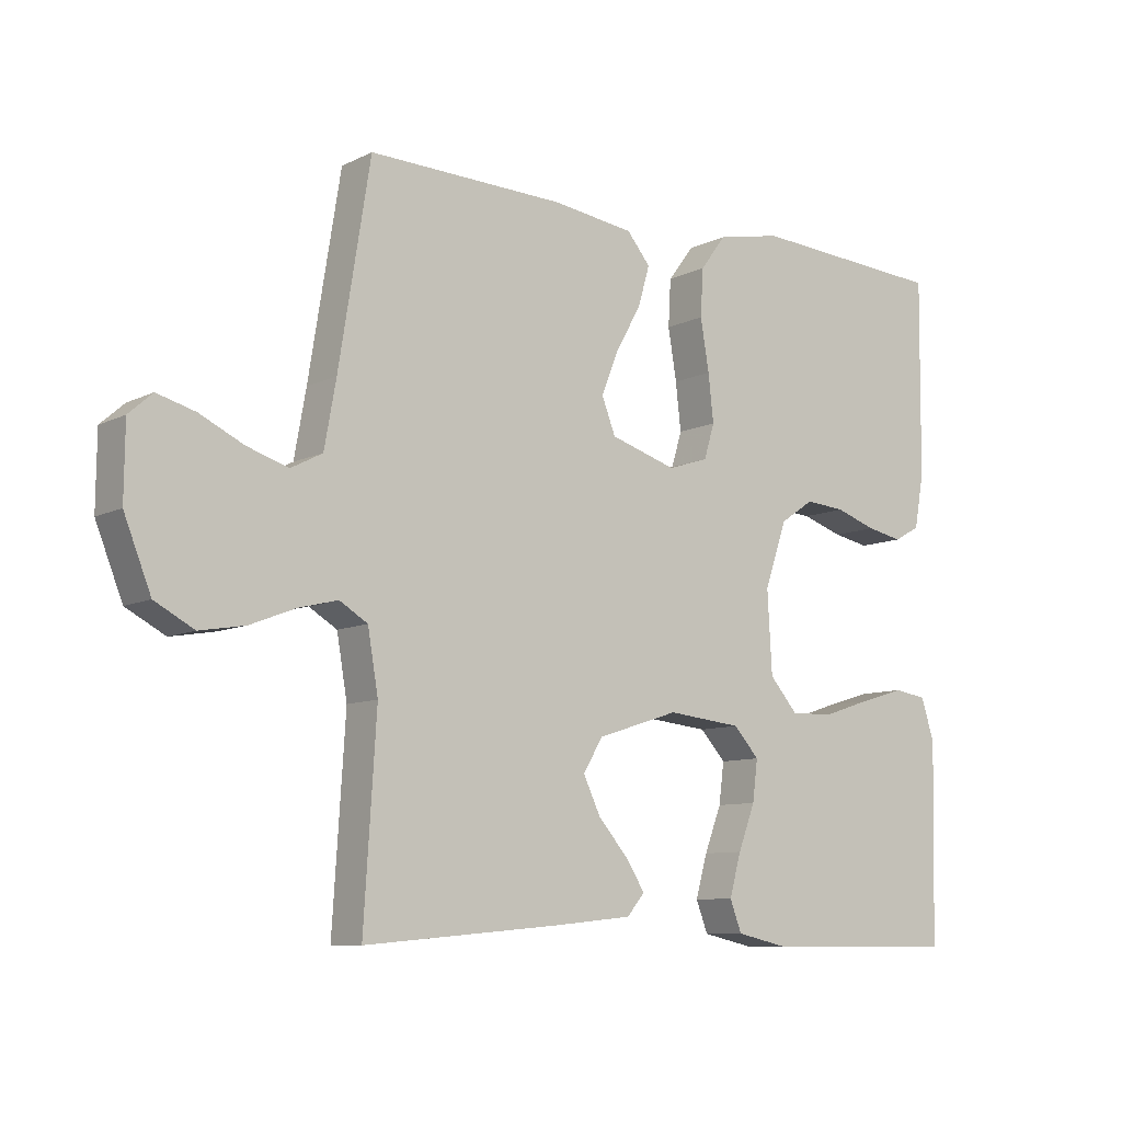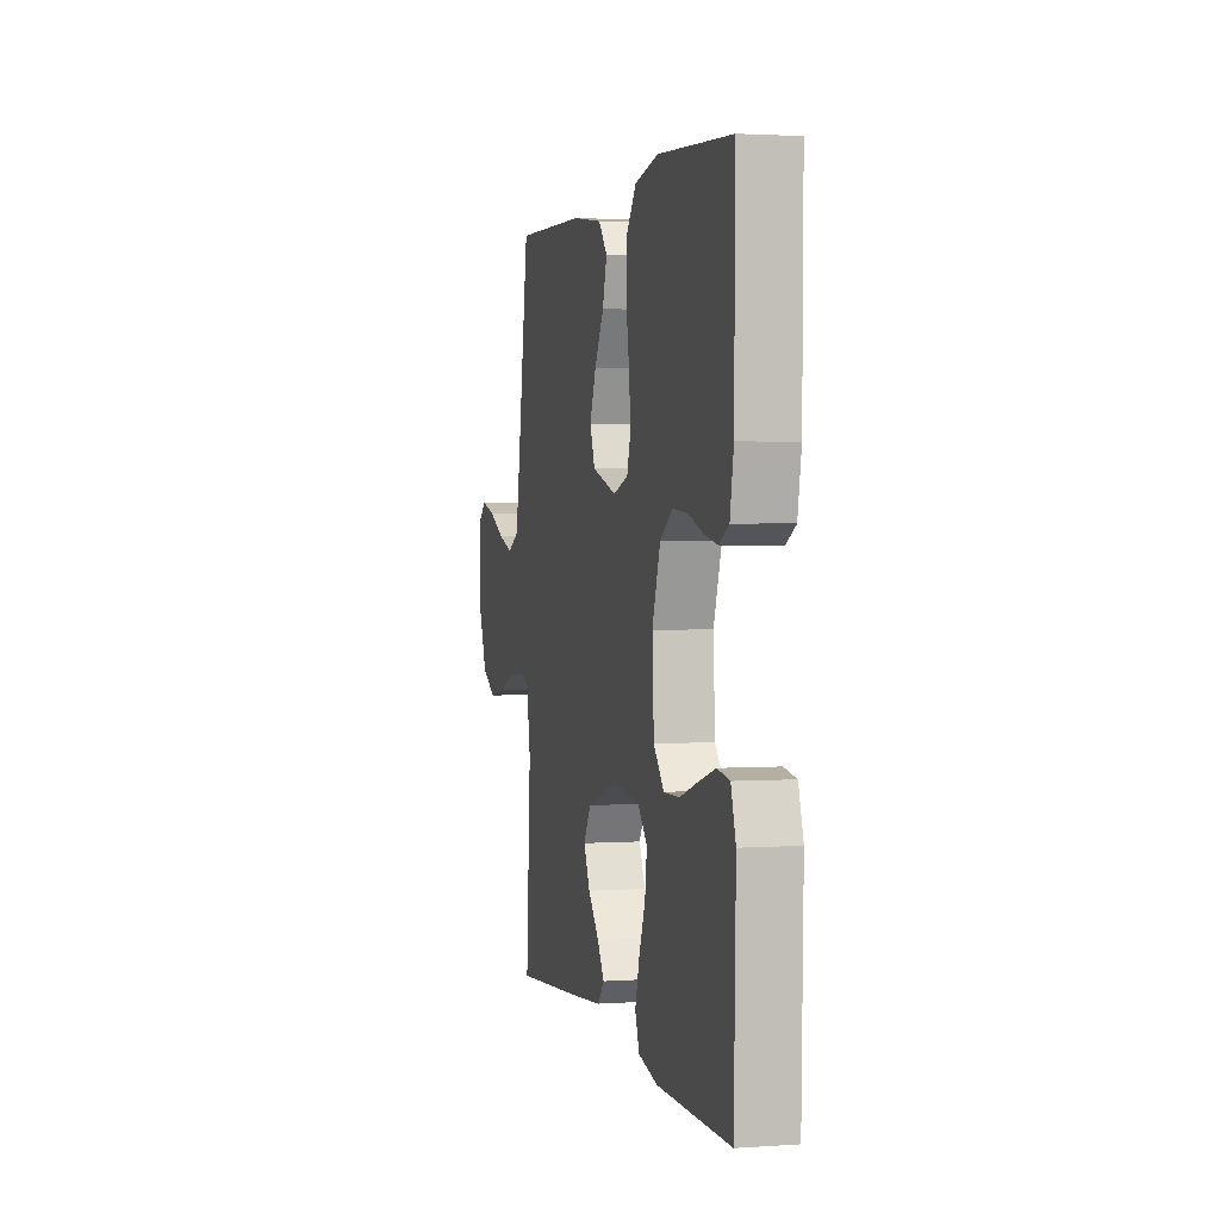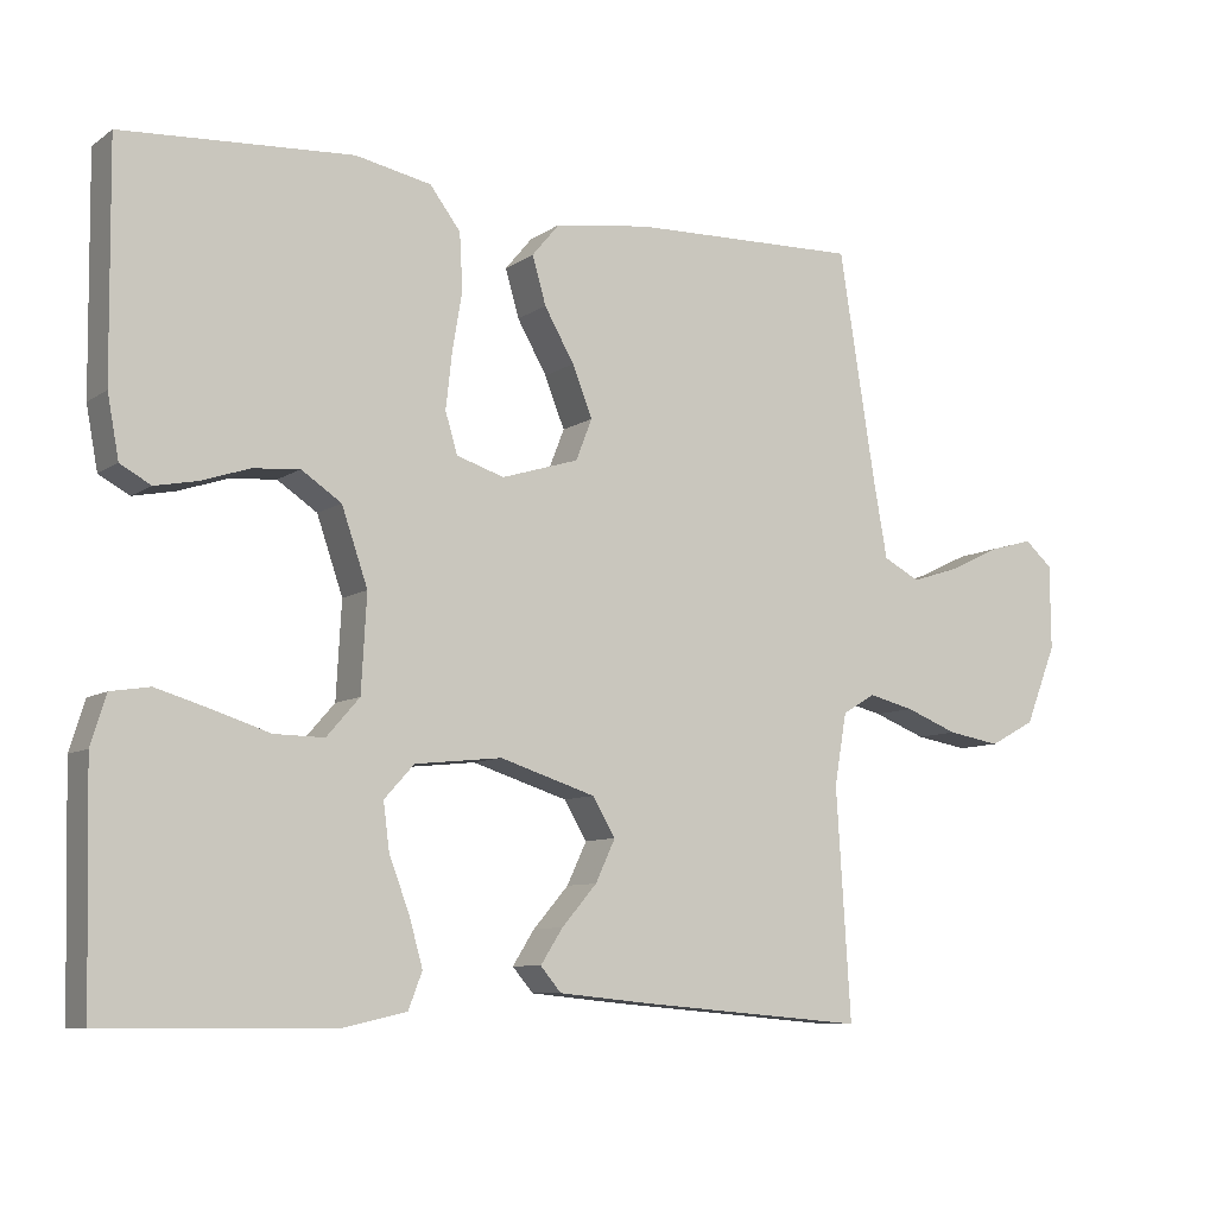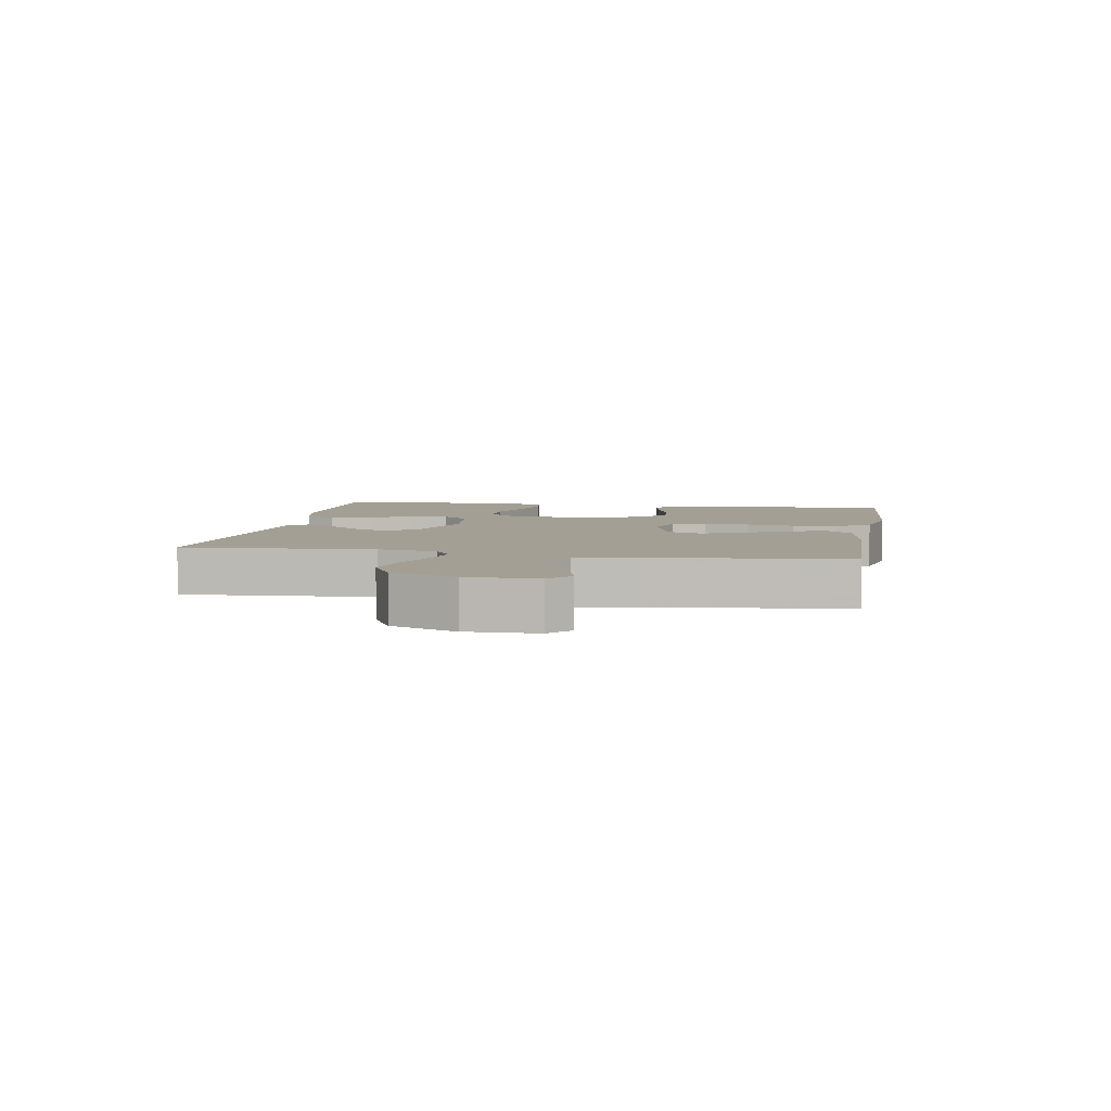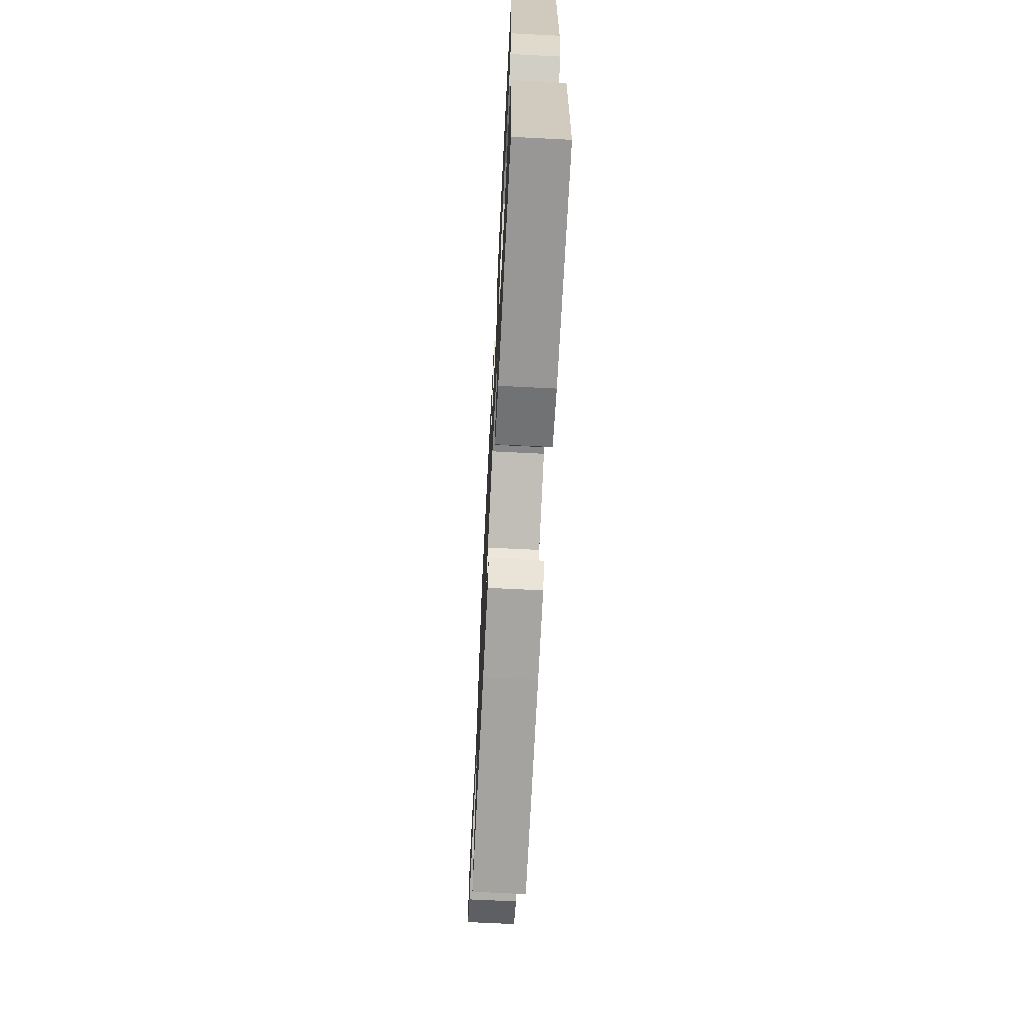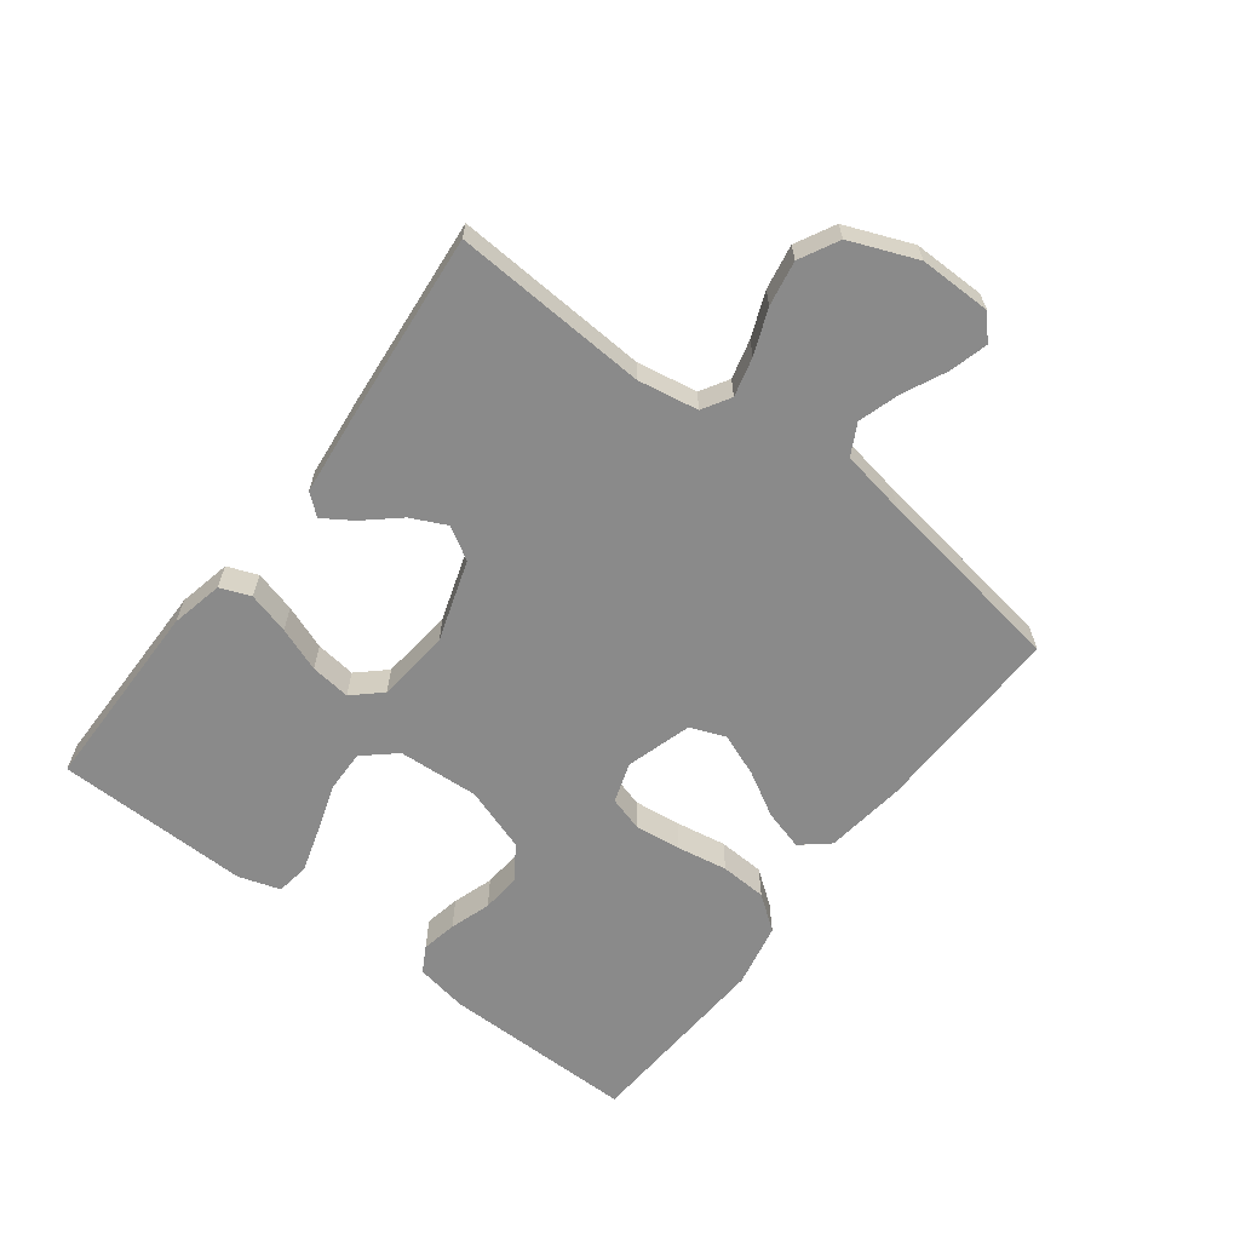
<metadata>
{"format":"obj","ext":"obj","renderer":"f3d","projection":"perspective","resolution":1024,"background":"white","views":[{"elev":-9.1,"azim":-38.1,"up":"+Z"},{"elev":2.2,"azim":76.4,"up":"+Z"},{"elev":-8.4,"azim":149.8,"up":"+Z"},{"elev":5.4,"azim":-80.2,"up":"+Y"},{"elev":-68.1,"azim":87.1,"up":"+Z"},{"elev":-63.5,"azim":-127.0,"up":"+Y"}]}
</metadata>
<code>
v -0.5 0.07 0.5
v -0.2 0.07 0.492
v -0.075 0.07 0.475
v -0.039 0.07 0.432
v -0.057 0.07 0.37
v -0.096 0.07 0.302
v -0.122 0.07 0.236
v -0.101 0.07 0.182
v 0 0.07 0.151
v 0.062 0.07 0.171
v 0.078 0.07 0.224
v 0.07 0.07 0.296
v 0.057 0.07 0.374
v 0.061 0.07 0.446
v 0.101 0.07 0.499
v 0.2 0.07 0.519
v 0.5 0.07 0.5
v 0.497 0.07 0.2
v 0.482 0.07 0.119
v 0.442 0.07 0.097
v 0.387 0.07 0.108
v 0.324 0.07 0.129
v 0.263 0.07 0.134
v 0.211 0.07 0.099
v 0.177 0.07 0
v 0.184 0.07 -0.125
v 0.227 0.07 -0.174
v 0.292 0.07 -0.173
v 0.366 0.07 -0.149
v 0.436 0.07 -0.128
v 0.487 0.07 -0.136
v 0.507 0.07 -0.2
v 0.5 0.07 -0.5
v 0.2 0.07 -0.501
v 0.119 0.07 -0.483
v 0.101 0.07 -0.436
v 0.119 0.07 -0.372
v 0.145 0.07 -0.304
v 0.153 0.07 -0.242
v 0.114 0.07 -0.199
v 0 0.07 -0.187
v -0.125 0.07 -0.227
v -0.155 0.07 -0.277
v -0.129 0.07 -0.332
v -0.083 0.07 -0.385
v -0.054 0.07 -0.43
v -0.081 0.07 -0.462
v -0.2 0.07 -0.474
v -0.5 0.07 -0.5
v -0.481 0.07 -0.2
v -0.497 0.07 -0.107
v -0.54 0.07 -0.081
v -0.6 0.07 -0.096
v -0.669 0.07 -0.123
v -0.738 0.07 -0.135
v -0.798 0.07 -0.103
v -0.839 0.07 0
v -0.838 0.07 0.111
v -0.802 0.07 0.143
v -0.744 0.07 0.127
v -0.677 0.07 0.095
v -0.614 0.07 0.075
v -0.566 0.07 0.1
v -0.548 0.07 0.2
v -0.5 0 0.5
v -0.2 0 0.492
v -0.075 0 0.475
v -0.039 0 0.432
v -0.057 0 0.37
v -0.096 0 0.302
v -0.122 0 0.236
v -0.101 0 0.182
v 0 0 0.151
v 0.062 0 0.171
v 0.078 0 0.224
v 0.07 0 0.296
v 0.057 0 0.374
v 0.061 0 0.446
v 0.101 0 0.499
v 0.2 0 0.519
v 0.5 0 0.5
v 0.497 0 0.2
v 0.482 0 0.119
v 0.442 0 0.097
v 0.387 0 0.108
v 0.324 0 0.129
v 0.263 0 0.134
v 0.211 0 0.099
v 0.177 0 0
v 0.184 0 -0.125
v 0.227 0 -0.174
v 0.292 0 -0.173
v 0.366 0 -0.149
v 0.436 0 -0.128
v 0.487 0 -0.136
v 0.507 0 -0.2
v 0.5 0 -0.5
v 0.2 0 -0.501
v 0.119 0 -0.483
v 0.101 0 -0.436
v 0.119 0 -0.372
v 0.145 0 -0.304
v 0.153 0 -0.242
v 0.114 0 -0.199
v 0 0 -0.187
v -0.125 0 -0.227
v -0.155 0 -0.277
v -0.129 0 -0.332
v -0.083 0 -0.385
v -0.054 0 -0.43
v -0.081 0 -0.462
v -0.2 0 -0.474
v -0.5 0 -0.5
v -0.481 0 -0.2
v -0.497 0 -0.107
v -0.54 0 -0.081
v -0.6 0 -0.096
v -0.669 0 -0.123
v -0.738 0 -0.135
v -0.798 0 -0.103
v -0.839 0 0
v -0.838 0 0.111
v -0.802 0 0.143
v -0.744 0 0.127
v -0.677 0 0.095
v -0.614 0 0.075
v -0.566 0 0.1
v -0.548 0 0.2
f 59 60 61
f 58 59 61
f 57 58 61
f 56 57 61
f 55 56 61
f 54 55 61
f 53 54 61
f 52 53 61 62
f 51 52 62 63
f 48 49 50
f 47 48 50
f 46 47 50
f 45 46 50
f 44 45 50
f 43 44 50 51
f 51 63 64
f 43 51 64
f 42 43 64
f 36 37 38
f 35 36 38
f 34 35 38
f 33 34 38
f 32 33 38
f 31 32 38
f 30 31 38
f 29 30 38
f 28 29 38
f 27 28 38 39
f 26 27 39 40
f 20 21 22
f 19 20 22
f 18 19 22
f 17 18 22
f 16 17 22
f 15 16 22
f 14 15 22
f 13 14 22
f 12 13 22
f 11 12 22 23
f 10 11 23 24
f 4 5 6
f 3 4 6
f 2 3 6
f 1 2 6
f 64 1 6
f 64 6 7
f 64 7 8
f 42 64 8
f 41 42 8
f 41 8 9
f 40 41 9
f 26 40 9
f 25 26 9
f 9 10 24 25
f 125 124 123
f 125 123 122
f 125 122 121
f 125 121 120
f 125 120 119
f 125 119 118
f 125 118 117
f 126 125 117 116
f 127 126 116 115
f 114 113 112
f 114 112 111
f 114 111 110
f 114 110 109
f 114 109 108
f 115 114 108 107
f 128 127 115
f 128 115 107
f 128 107 106
f 102 101 100
f 102 100 99
f 102 99 98
f 102 98 97
f 102 97 96
f 102 96 95
f 102 95 94
f 102 94 93
f 102 93 92
f 103 102 92 91
f 104 103 91 90
f 86 85 84
f 86 84 83
f 86 83 82
f 86 82 81
f 86 81 80
f 86 80 79
f 86 79 78
f 86 78 77
f 86 77 76
f 87 86 76 75
f 88 87 75 74
f 70 69 68
f 70 68 67
f 70 67 66
f 70 66 65
f 70 65 128
f 71 70 128
f 72 71 128
f 72 128 106
f 72 106 105
f 73 72 105
f 73 105 104
f 73 104 90
f 73 90 89
f 89 88 74 73
f 1 65 66 2
f 2 66 67 3
f 3 67 68 4
f 4 68 69 5
f 5 69 70 6
f 6 70 71 7
f 7 71 72 8
f 8 72 73 9
f 9 73 74 10
f 10 74 75 11
f 11 75 76 12
f 12 76 77 13
f 13 77 78 14
f 14 78 79 15
f 15 79 80 16
f 16 80 81 17
f 17 81 82 18
f 18 82 83 19
f 19 83 84 20
f 20 84 85 21
f 21 85 86 22
f 22 86 87 23
f 23 87 88 24
f 24 88 89 25
f 25 89 90 26
f 26 90 91 27
f 27 91 92 28
f 28 92 93 29
f 29 93 94 30
f 30 94 95 31
f 31 95 96 32
f 32 96 97 33
f 33 97 98 34
f 34 98 99 35
f 35 99 100 36
f 36 100 101 37
f 37 101 102 38
f 38 102 103 39
f 39 103 104 40
f 40 104 105 41
f 41 105 106 42
f 42 106 107 43
f 43 107 108 44
f 44 108 109 45
f 45 109 110 46
f 46 110 111 47
f 47 111 112 48
f 48 112 113 49
f 49 113 114 50
f 50 114 115 51
f 51 115 116 52
f 52 116 117 53
f 53 117 118 54
f 54 118 119 55
f 55 119 120 56
f 56 120 121 57
f 57 121 122 58
f 58 122 123 59
f 59 123 124 60
f 60 124 125 61
f 61 125 126 62
f 62 126 127 63
f 63 127 128 64
f 64 128 65 1

</code>
